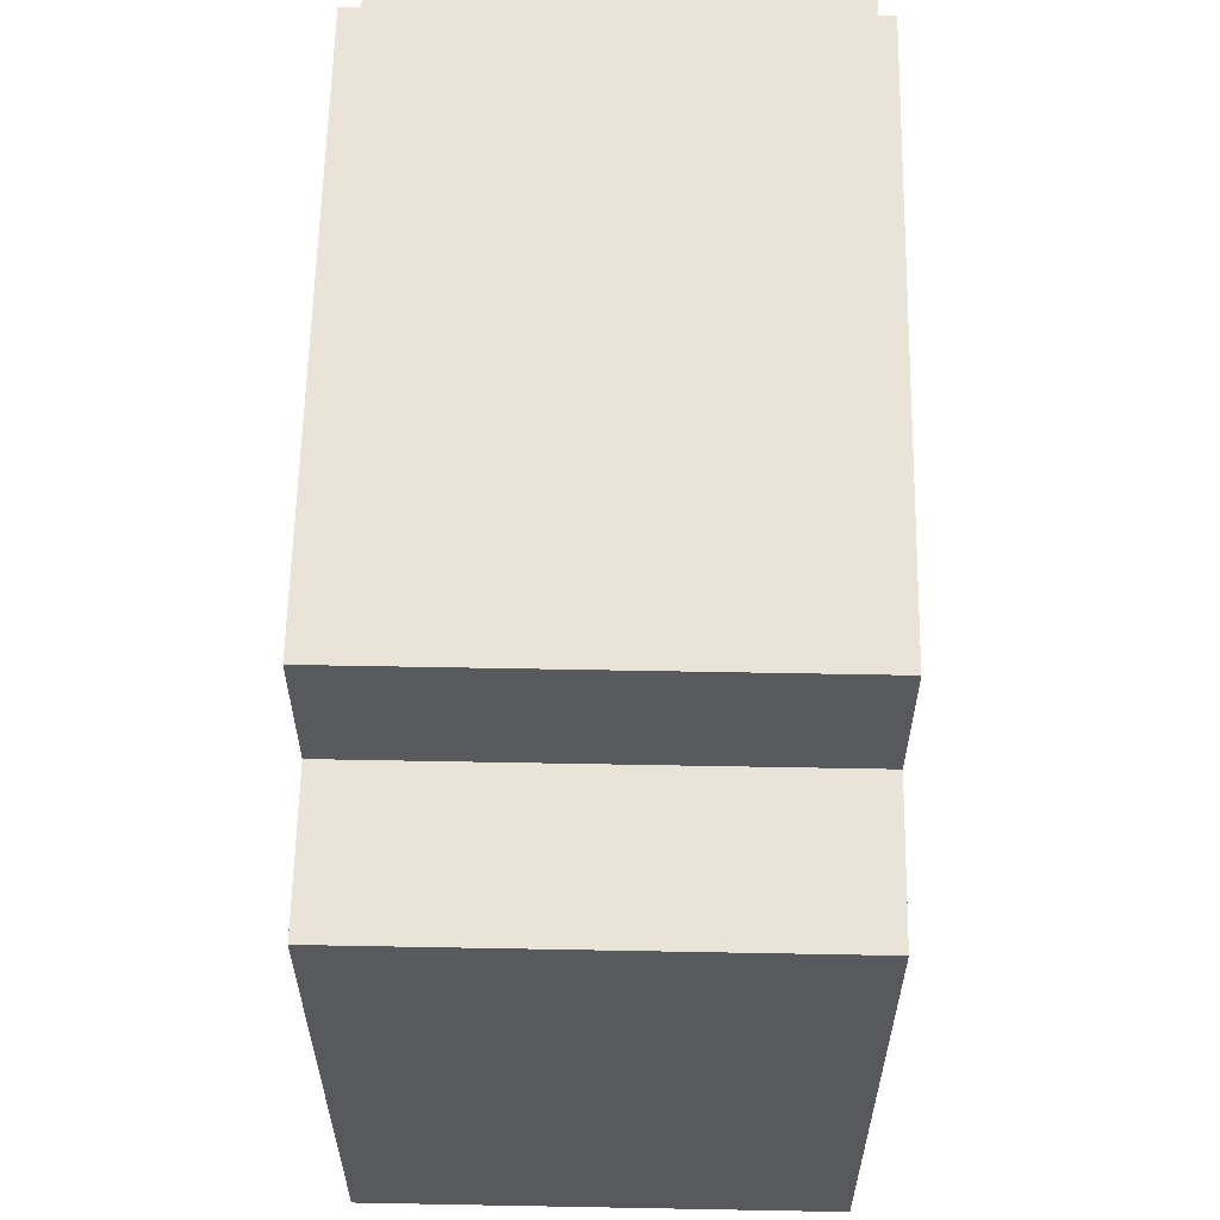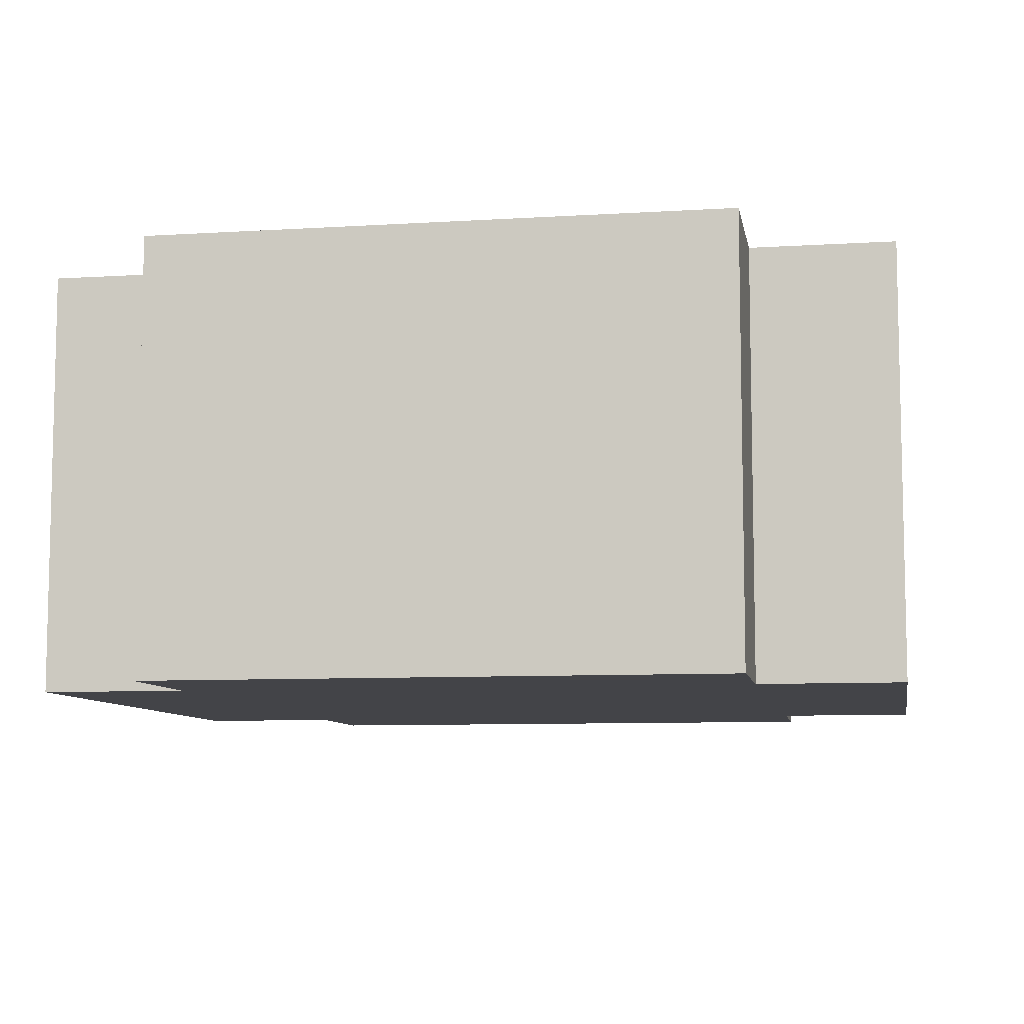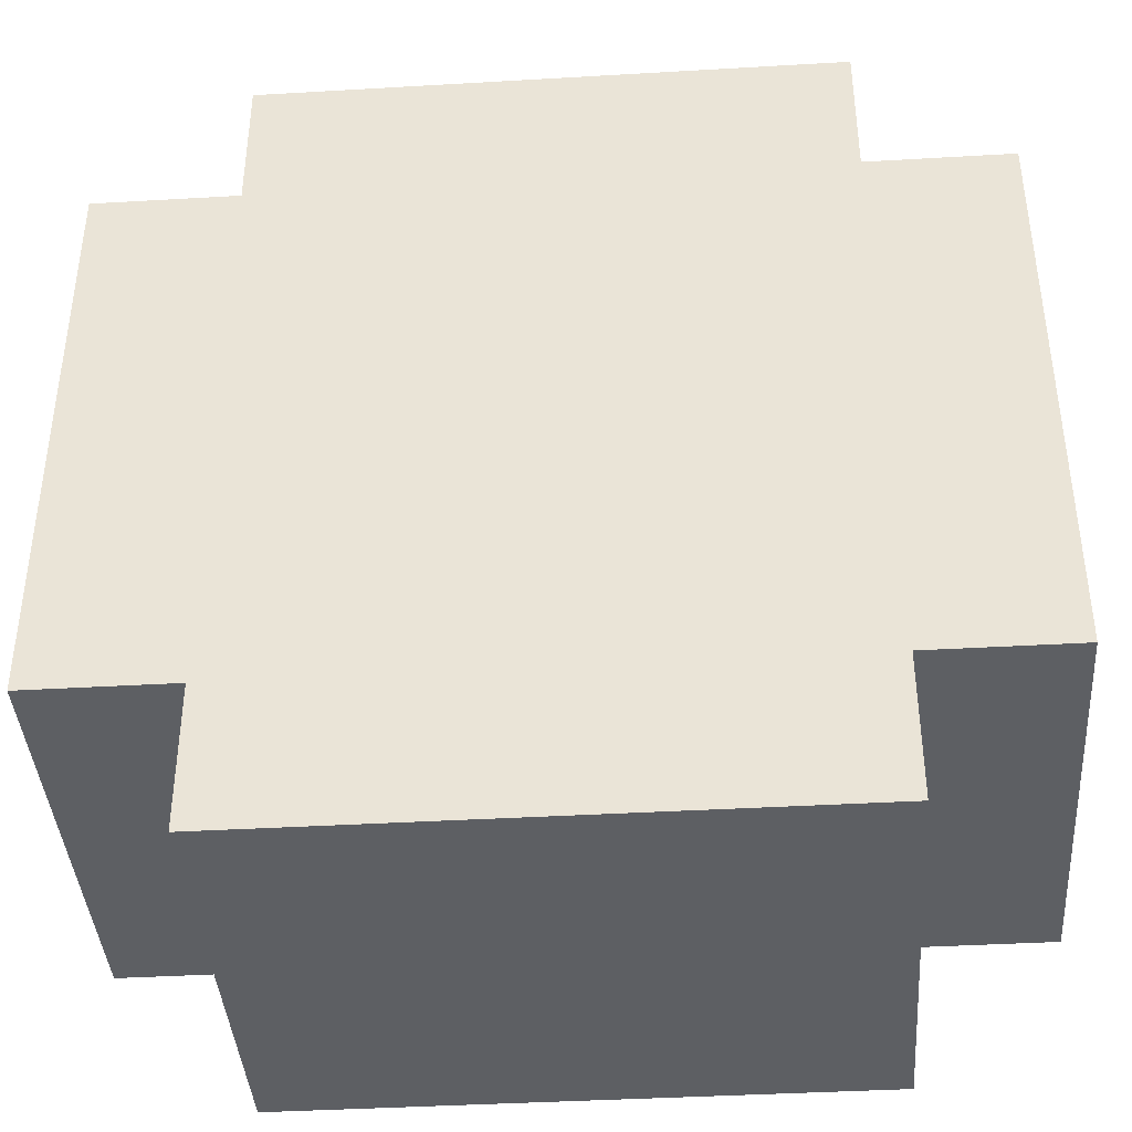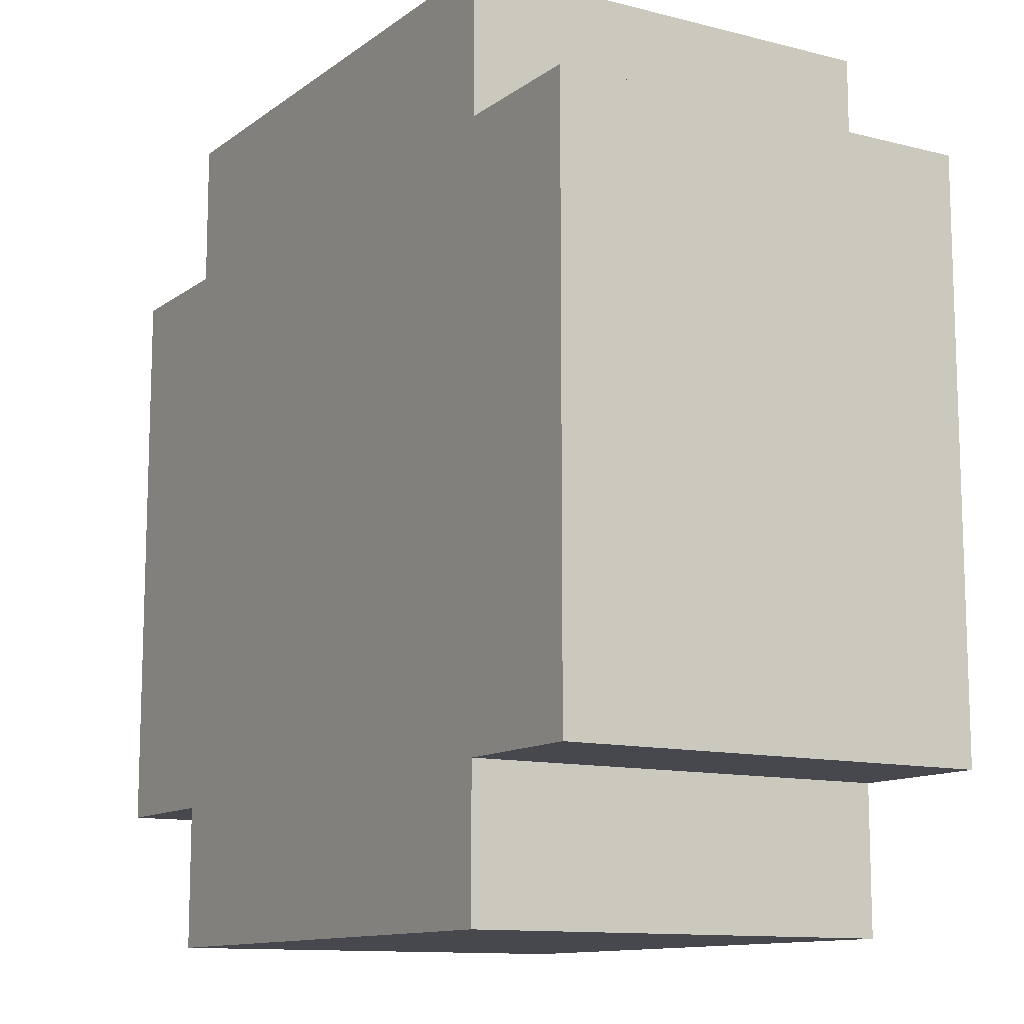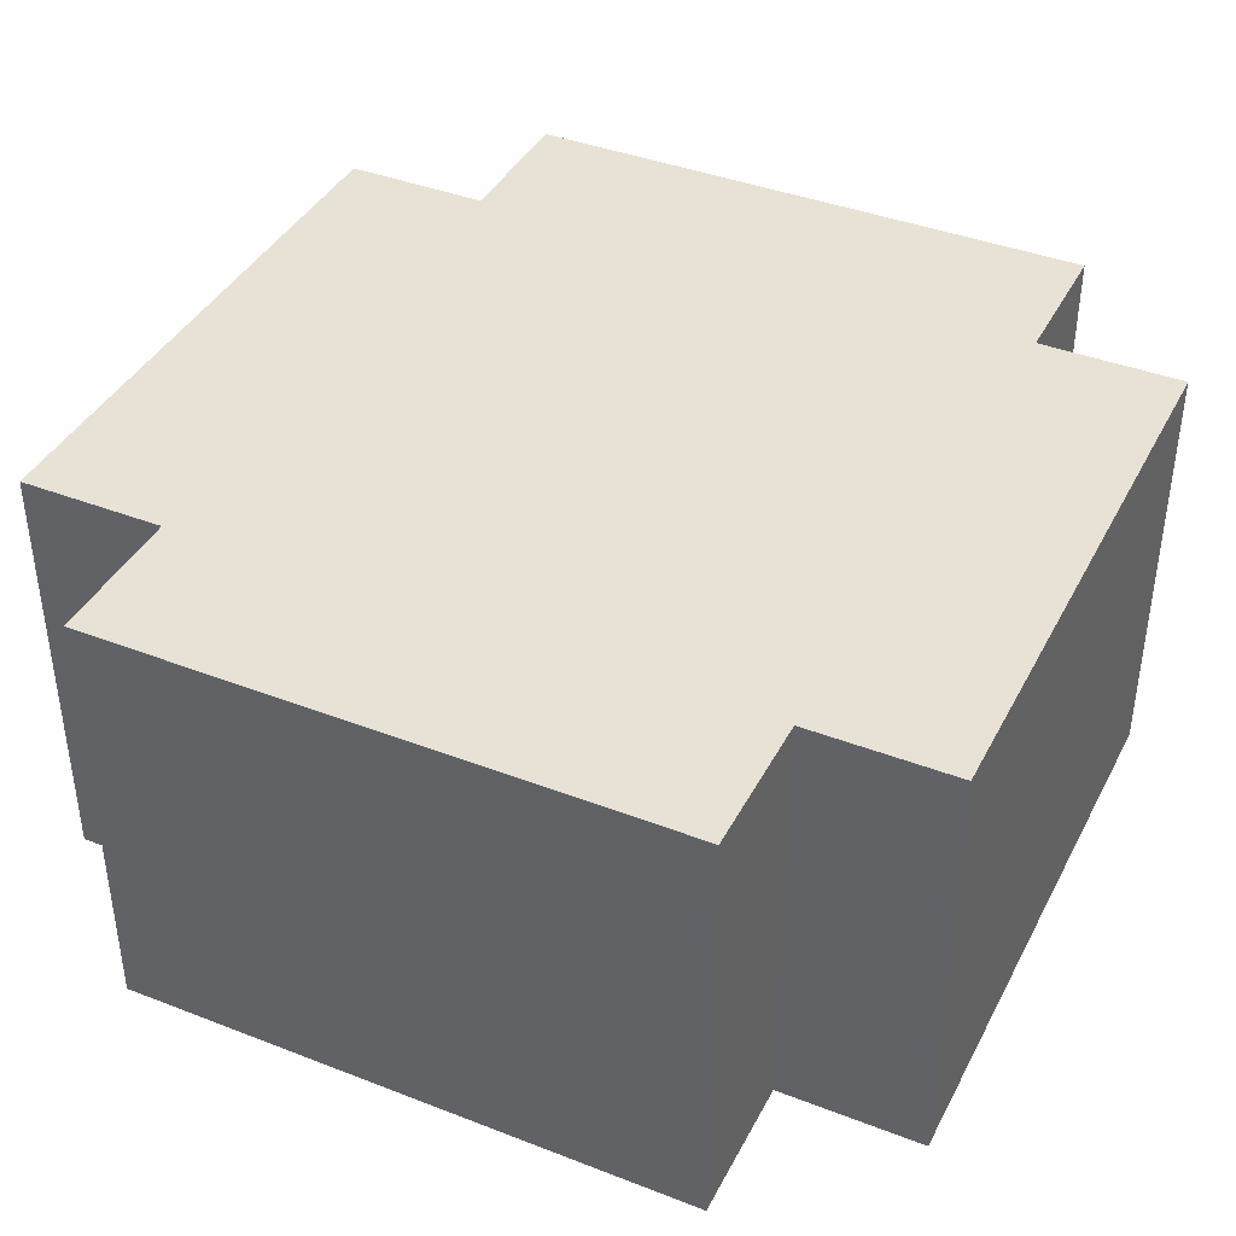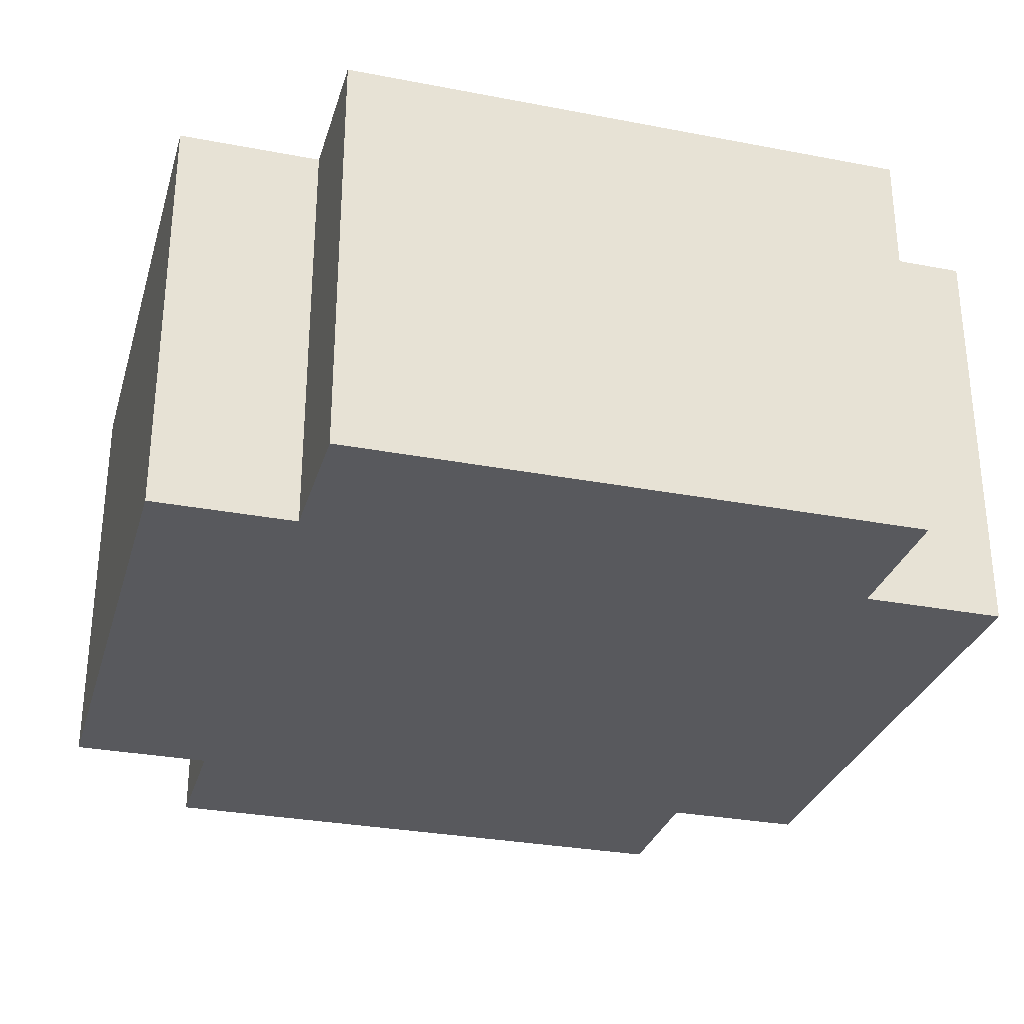
<metadata>
{"format":"obj","ext":"obj","renderer":"f3d","projection":"perspective","resolution":1024,"background":"white","views":[{"elev":60.8,"azim":91.1,"up":"+Y"},{"elev":-8.3,"azim":99.8,"up":"+Z"},{"elev":-40.4,"azim":4.1,"up":"+Y"},{"elev":-11.8,"azim":-121.4,"up":"+Y"},{"elev":40.2,"azim":-154.5,"up":"+Z"},{"elev":-30.1,"azim":74.4,"up":"+Z"}]}
</metadata>
<code>
o
v 0.3 -0.2 -0.2
v 0.3 -0.2 0.1
v 0.3 0.2 -0.2
v 0.3 0.2 0.1
v 0.2 -0.3 -0.2
v 0.2 -0.3 0.1
v 0.2 -0.2 -0.2
v 0.2 -0.2 0.1
v 0.2 0.2 -0.2
v 0.2 0.2 0.1
v 0.2 0.3 -0.2
v 0.2 0.3 0.1
v -0.2 -0.3 -0.2
v -0.2 -0.3 0.1
v -0.2 -0.2 -0.2
v -0.2 -0.2 0.1
v -0.2 0.2 -0.2
v -0.2 0.2 0.1
v -0.2 0.3 -0.2
v -0.2 0.3 0.1
v -0.3 -0.2 -0.2
v -0.3 -0.2 0.1
v -0.3 0.2 -0.2
v -0.3 0.2 0.1
v 0.3 -0.2 -0.2
v 0.3 0.2 -0.2
v 0.2 -0.3 -0.2
v 0.2 -0.2 -0.2
v 0.2 -0.1 -0.2
v 0.2 0.1 -0.2
v 0.2 0.2 -0.2
v 0.2 0.3 -0.2
v 0.1 -0.2 -0.2
v 0.1 -0.1 -0.2
v 0.1 0.1 -0.2
v 0.1 0.2 -0.2
v -0.1 -0.2 -0.2
v -0.1 -0.1 -0.2
v -0.1 0.1 -0.2
v -0.1 0.2 -0.2
v -0.2 -0.3 -0.2
v -0.2 -0.2 -0.2
v -0.2 -0.1 -0.2
v -0.2 0.1 -0.2
v -0.2 0.2 -0.2
v -0.2 0.3 -0.2
v -0.3 -0.2 -0.2
v -0.3 0.2 -0.2
v 0.3 -0.2 0.1
v 0.3 0.2 0.1
v 0.2 -0.3 0.1
v 0.2 -0.2 0.1
v 0.2 -0.1 0.1
v 0.2 0.1 0.1
v 0.2 0.2 0.1
v 0.2 0.3 0.1
v 0.1 -0.2 0.1
v 0.1 -0.1 0.1
v 0.1 0.1 0.1
v 0.1 0.2 0.1
v -0.1 -0.2 0.1
v -0.1 -0.1 0.1
v -0.1 0.1 0.1
v -0.1 0.2 0.1
v -0.2 -0.3 0.1
v -0.2 -0.2 0.1
v -0.2 -0.1 0.1
v -0.2 0.1 0.1
v -0.2 0.2 0.1
v -0.2 0.3 0.1
v -0.3 -0.2 0.1
v -0.3 0.2 0.1
v 0.2 -0.3 -0.2
v -0.2 -0.3 -0.2
v 0.2 -0.3 0.1
v -0.2 -0.3 0.1
v 0.3 -0.2 -0.2
v 0.2 -0.2 -0.2
v -0.2 -0.2 -0.2
v -0.3 -0.2 -0.2
v 0.3 -0.2 0.1
v 0.2 -0.2 0.1
v -0.2 -0.2 0.1
v -0.3 -0.2 0.1
v 0.3 0.2 -0.2
v 0.2 0.2 -0.2
v -0.2 0.2 -0.2
v -0.3 0.2 -0.2
v 0.3 0.2 0.1
v 0.2 0.2 0.1
v -0.2 0.2 0.1
v -0.3 0.2 0.1
v 0.2 0.3 -0.2
v -0.2 0.3 -0.2
v 0.2 0.3 0.1
v -0.2 0.3 0.1
f 3 2 1
f 4 2 3
f 7 6 5
f 8 6 7
f 11 10 9
f 12 10 11
f 13 14 15
f 15 14 16
f 17 18 19
f 19 18 20
f 21 22 23
f 23 22 24
f 28 26 25
f 29 26 28
f 30 26 29
f 31 26 30
f 33 28 27
f 33 29 28
f 34 30 29
f 34 29 33
f 35 32 31
f 35 30 34
f 35 31 30
f 36 32 35
f 37 34 33
f 37 33 27
f 38 35 34
f 38 34 37
f 39 36 35
f 39 35 38
f 40 32 36
f 40 36 39
f 41 38 37
f 41 37 27
f 42 38 41
f 43 39 38
f 43 38 42
f 44 40 39
f 44 39 43
f 45 32 40
f 45 40 44
f 46 32 45
f 47 44 43
f 47 45 44
f 47 43 42
f 48 45 47
f 49 50 52
f 52 50 53
f 53 50 54
f 54 50 55
f 51 52 57
f 52 53 57
f 53 54 58
f 57 53 58
f 55 56 59
f 58 54 59
f 54 55 59
f 59 56 60
f 57 58 61
f 51 57 61
f 58 59 62
f 61 58 62
f 59 60 63
f 62 59 63
f 60 56 64
f 63 60 64
f 61 62 65
f 51 61 65
f 65 62 66
f 62 63 67
f 66 62 67
f 63 64 68
f 67 63 68
f 64 56 69
f 68 64 69
f 69 56 70
f 67 68 71
f 68 69 71
f 66 67 71
f 71 69 72
f 75 74 73
f 76 74 75
f 81 78 77
f 82 78 81
f 83 80 79
f 84 80 83
f 85 86 89
f 89 86 90
f 87 88 91
f 91 88 92
f 93 94 95
f 95 94 96

</code>
